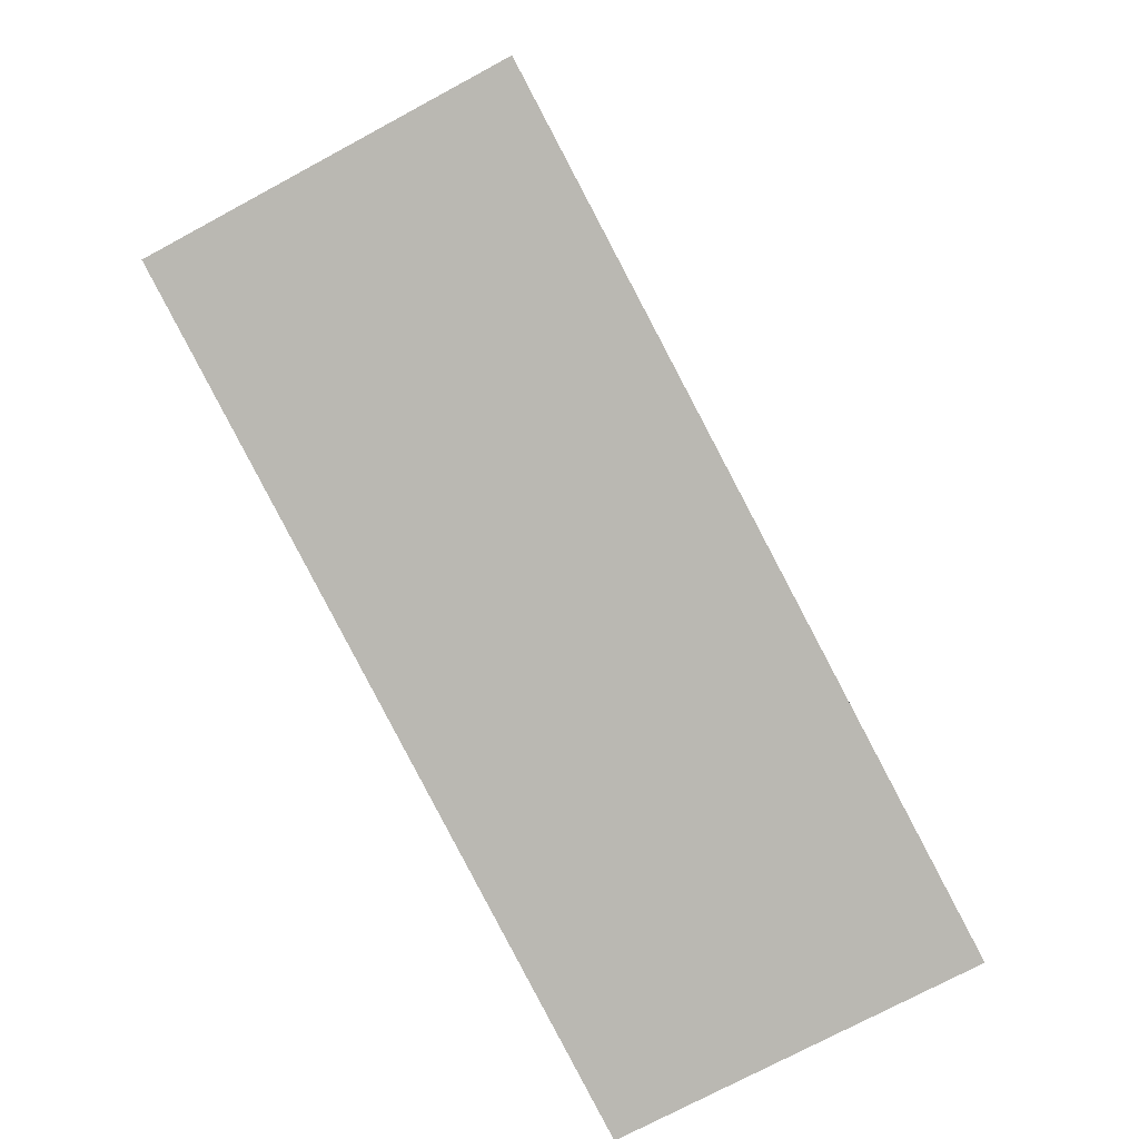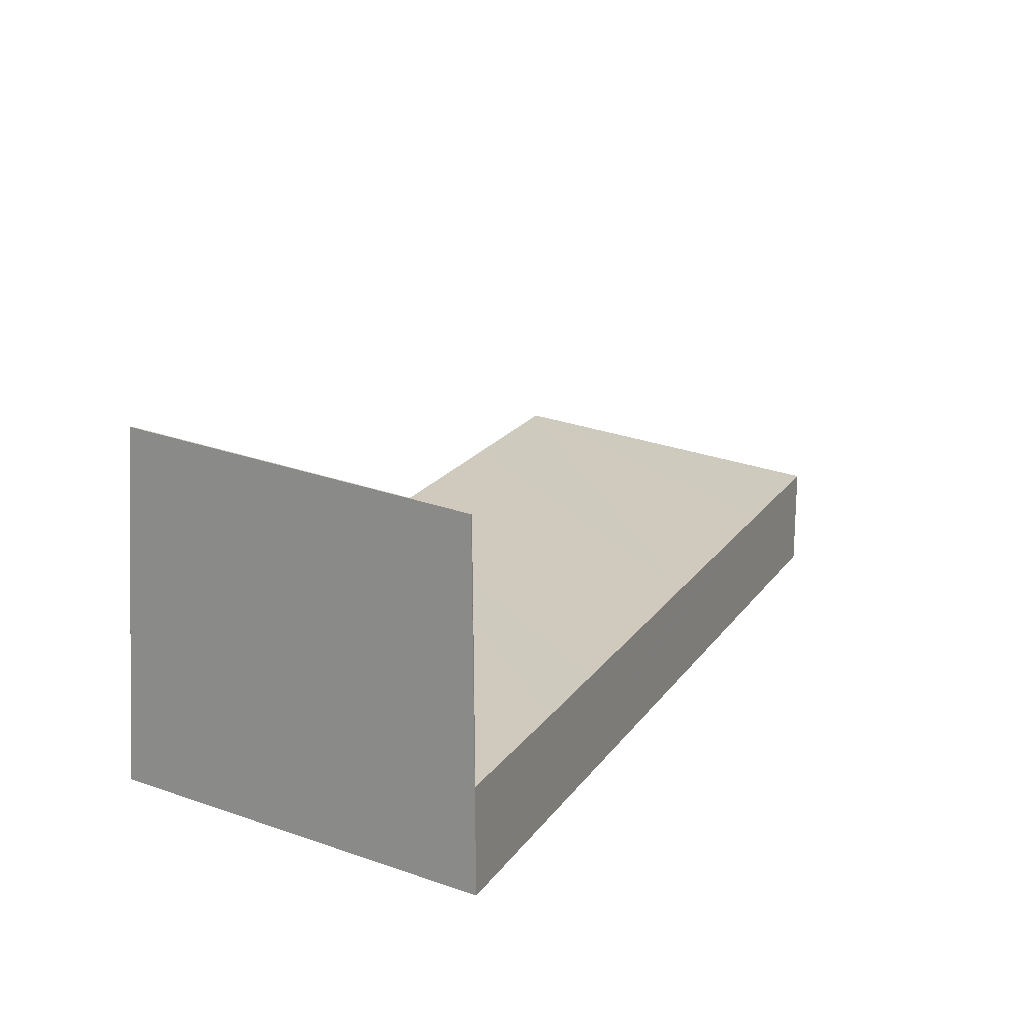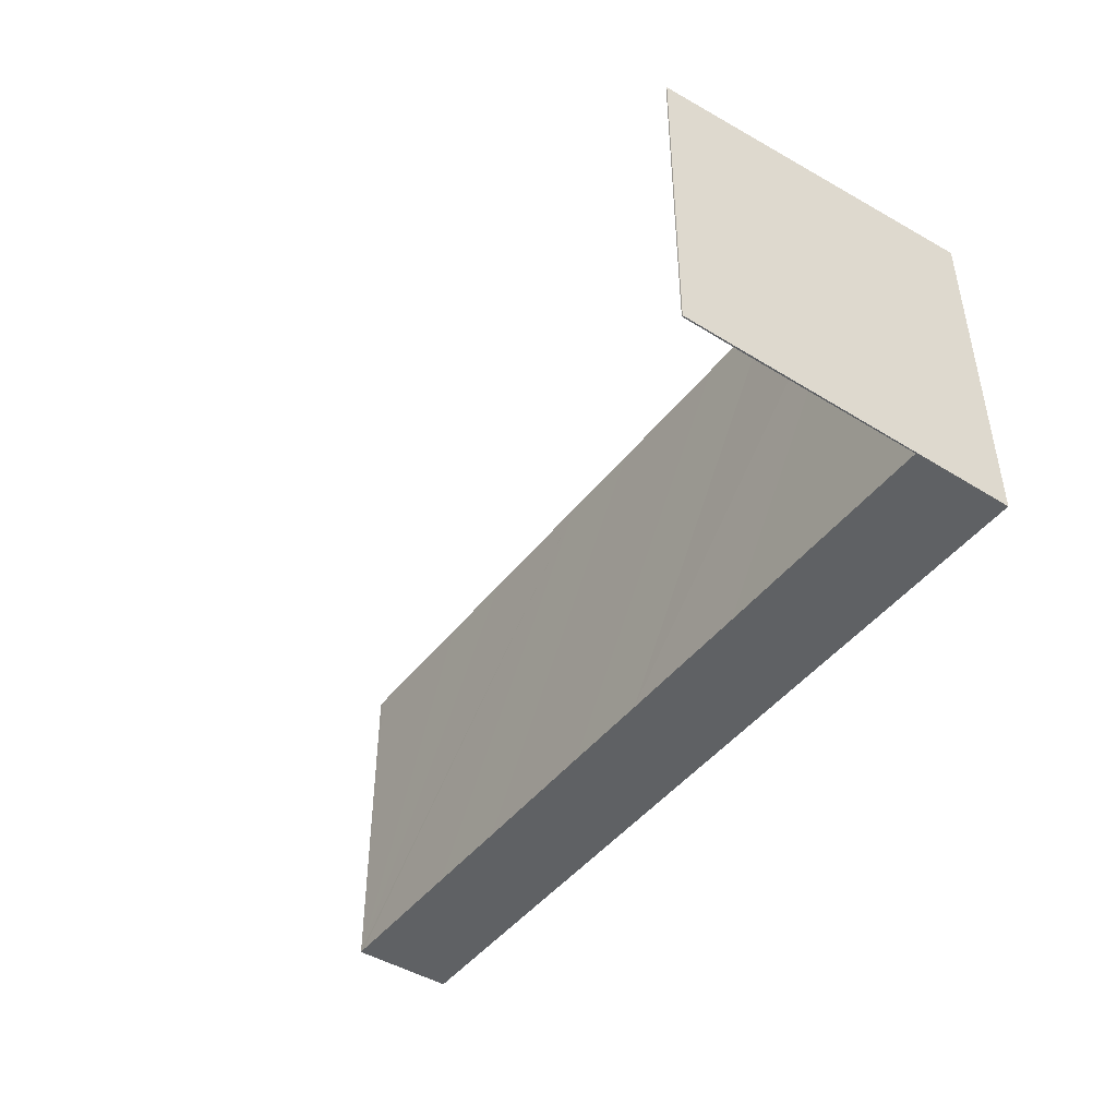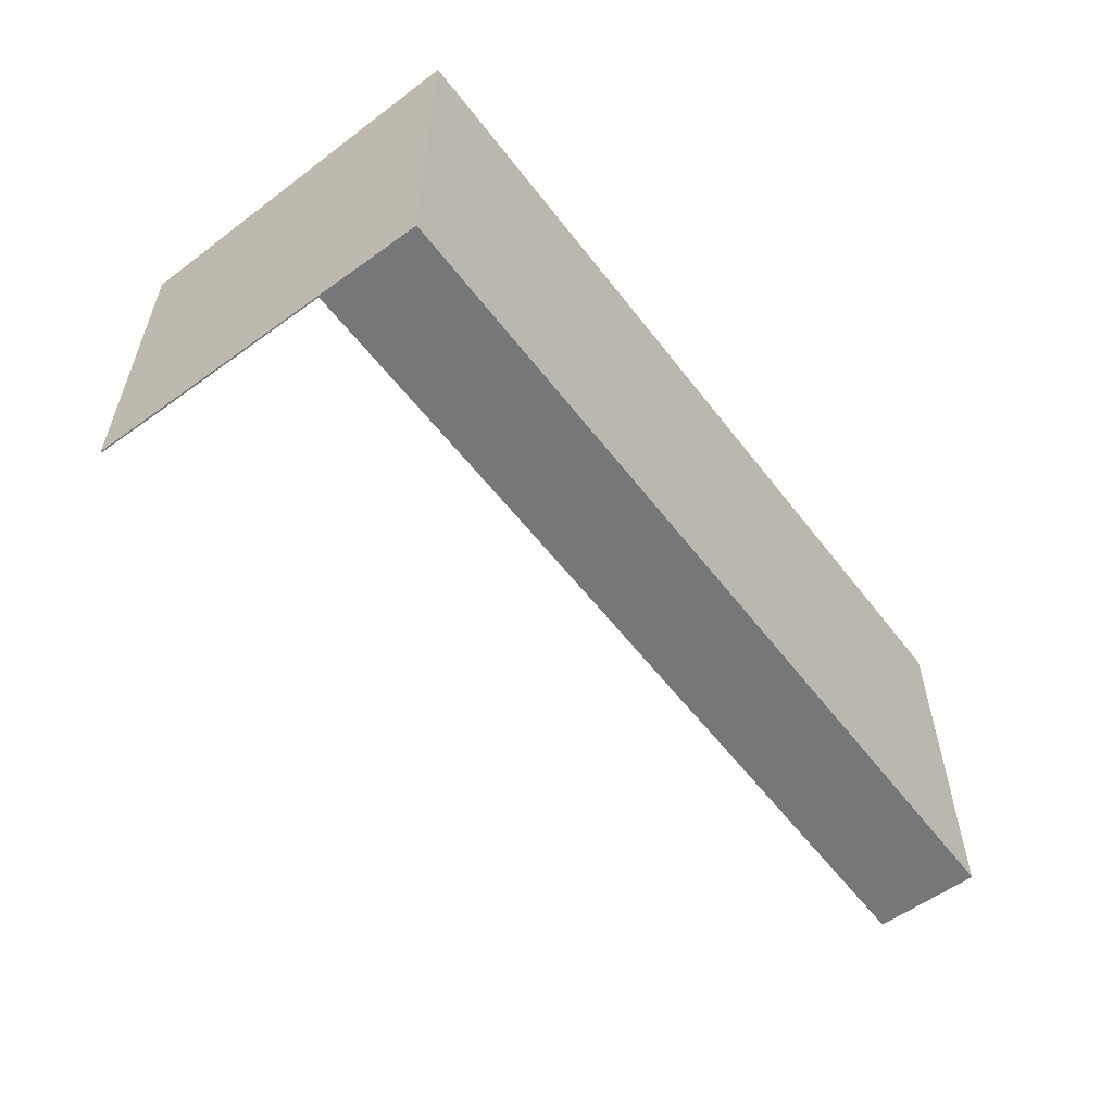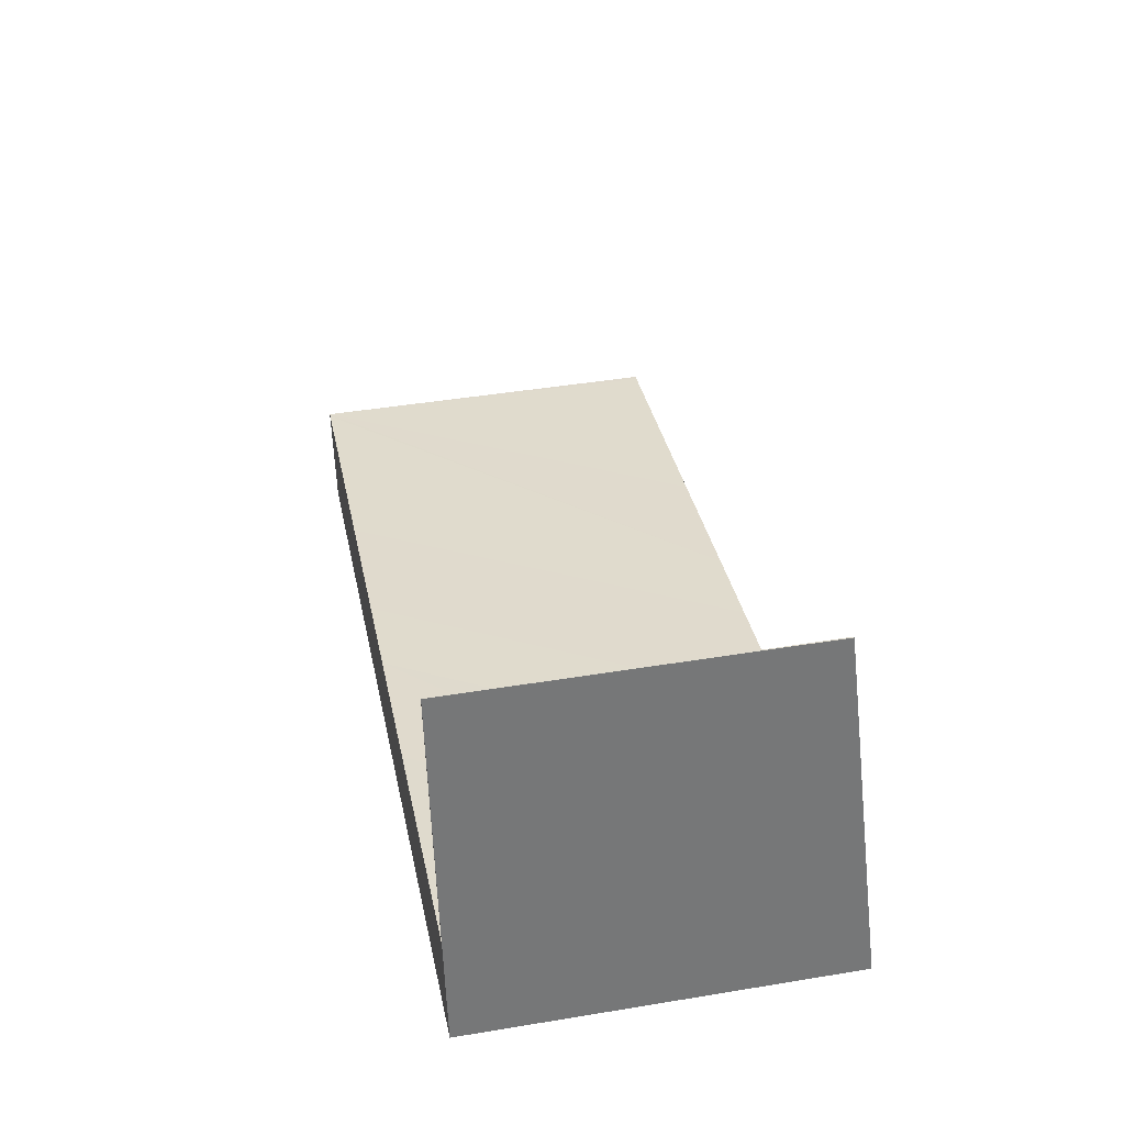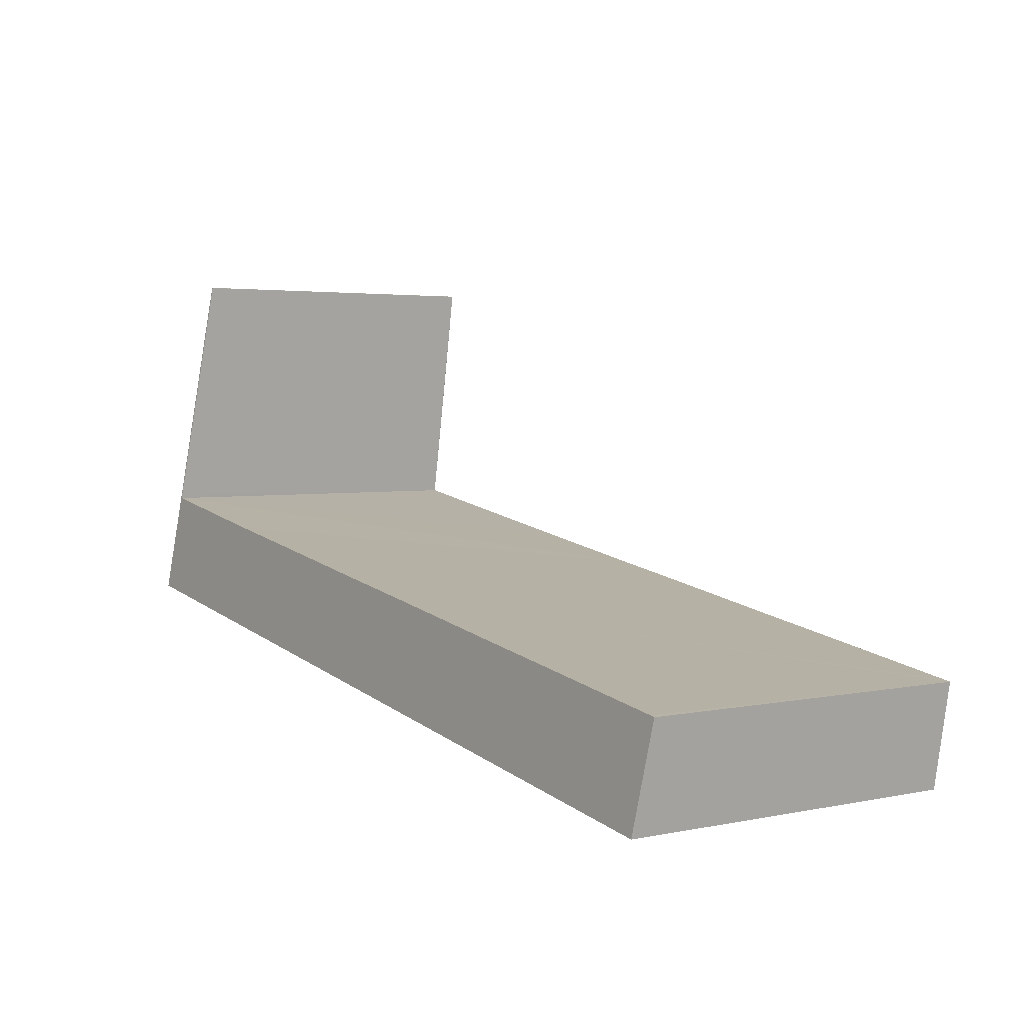
<metadata>
{"format":"obj","ext":"obj","renderer":"f3d","projection":"perspective","resolution":1024,"background":"white","views":[{"elev":-75.1,"azim":118.2,"up":"+Z"},{"elev":31.2,"azim":116.1,"up":"+Z"},{"elev":-45.6,"azim":44.9,"up":"+Y"},{"elev":-57.0,"azim":117.4,"up":"+Y"},{"elev":43.1,"azim":78.9,"up":"+Z"},{"elev":3.2,"azim":-125.6,"up":"+Z"}]}
</metadata>
<code>
v  0 9.69 5.933e-16
v  0.137 9.69 0.025
v  0.497 9.942 -2.832
v  24.15 9.942 1.149
v  4.212 9.691 0.706
v  6.689 9.691 1.115
v  10.62 9.691 1.777
v  13.11 9.692 2.187
v  17.03 9.692 2.848
v  19.52 9.692 3.261
v  23.64 9.69 3.983
v  22.56 9.099 10.65
v  23.66 9.681 4.087
v  22.8 9.251 8.925
v  22.59 9.138 10.2
v  23.63 9.681 4.081
v  22.52 9.099 10.64
v  22.52 -6.518e-16 10.64
v  22.56 -6.521e-16 10.65
v  0 0 0
v  0.137 -1.531e-18 0.025
v  4.212 -4.323e-17 0.706
v  6.689 -6.827e-17 1.115
v  10.62 -1.088e-16 1.777
v  13.11 -1.339e-16 2.187
v  17.03 -1.744e-16 2.848
v  23.64 -2.439e-16 3.983
v  19.52 -1.997e-16 3.261
v  24.15 -7.036e-17 1.149
v  23.66 -2.503e-16 4.087
v  0.497 1.734e-16 -2.832
v  23.63 -2.499e-16 4.081
v  22.59 -6.247e-16 10.2
v  22.8 -5.465e-16 8.925
g defaultobject
f 1 2 3
f 4 3 2
f 5 4 2
f 6 4 5
f 7 4 6
f 8 4 7
f 9 4 8
f 10 4 9
f 11 4 10
f 12 4 11
f 13 4 12
f 14 15 16
f 17 16 15
f 12 16 17
f 11 16 12
f 18 12 17
f 12 18 19
f 20 2 1
f 2 20 5
f 5 20 6
f 6 20 7
f 7 20 21
f 7 21 22
f 7 22 8
f 8 22 23
f 8 23 9
f 9 23 24
f 9 24 10
f 10 24 25
f 10 25 11
f 11 25 26
f 11 26 27
f 27 26 28
f 19 13 12
f 13 19 4
f 4 19 29
f 29 19 30
f 29 3 4
f 3 29 31
f 31 1 3
f 1 31 20
f 27 16 11
f 16 27 14
f 14 27 15
f 15 27 17
f 17 27 18
f 18 27 32
f 18 32 33
f 33 32 34
f 31 29 20
f 21 20 29
f 22 21 29
f 23 22 29
f 24 23 29
f 25 24 29
f 26 25 29
f 28 26 29
f 27 28 29
f 30 27 29
f 32 27 30
f 34 32 30
f 19 34 30
f 33 34 19
f 18 33 19

</code>
